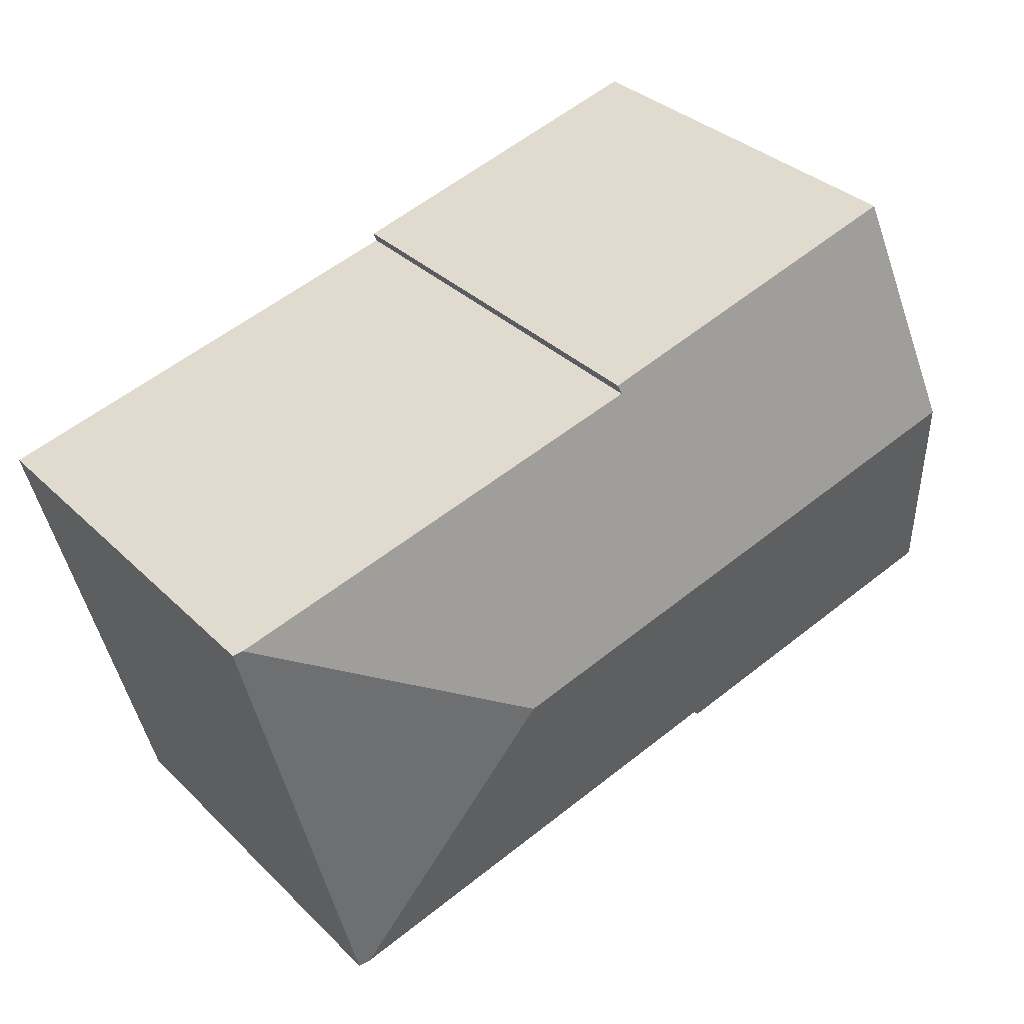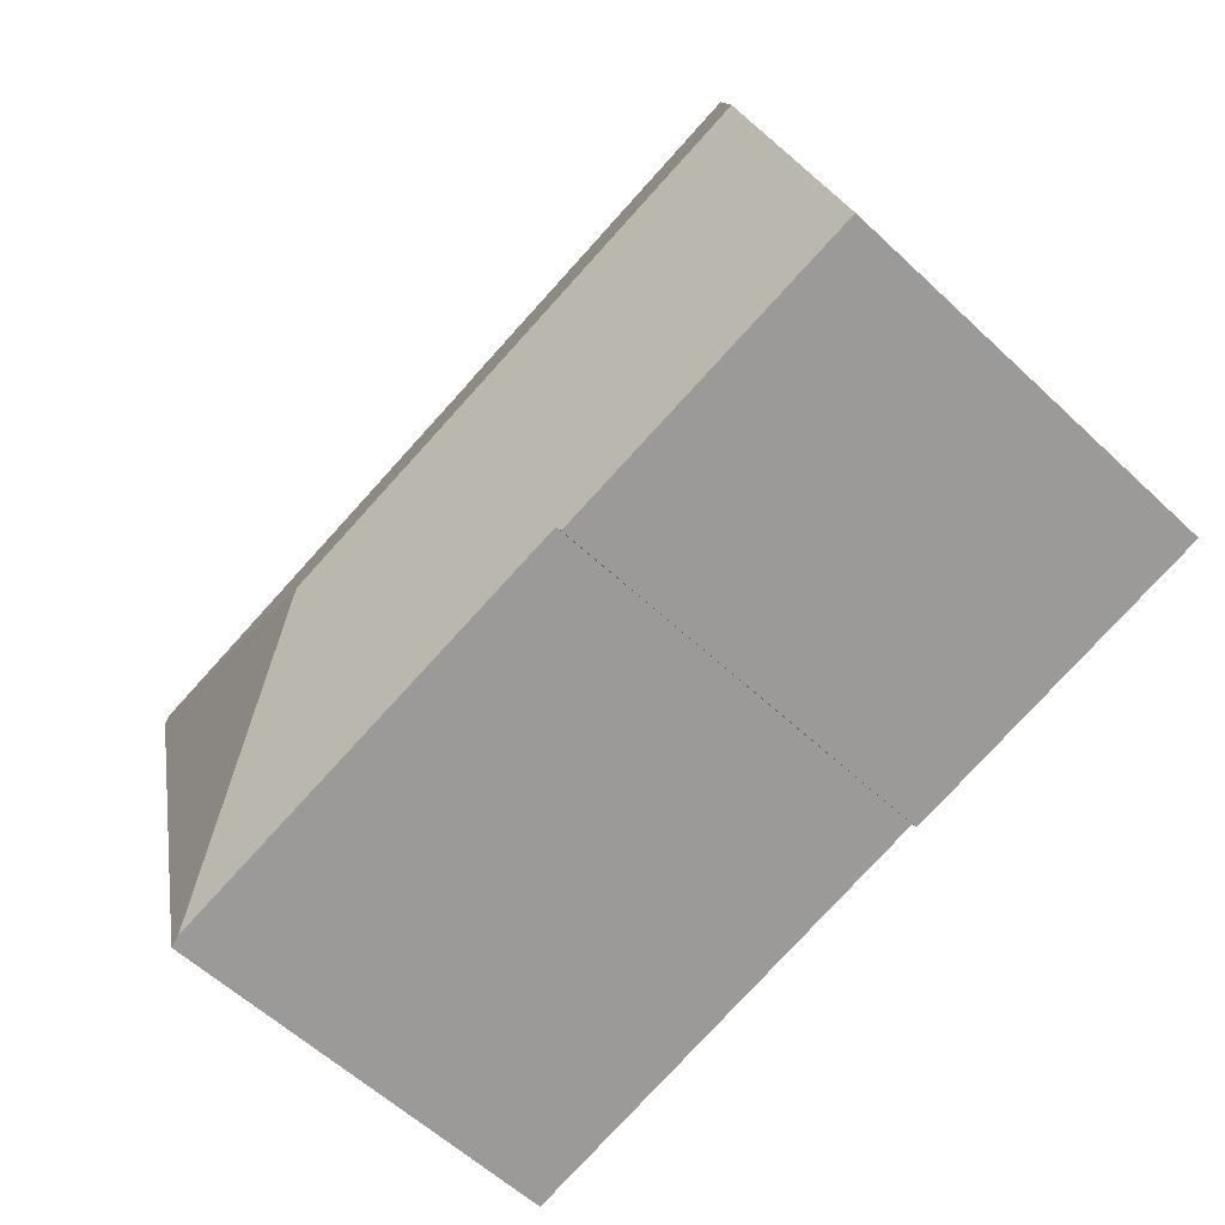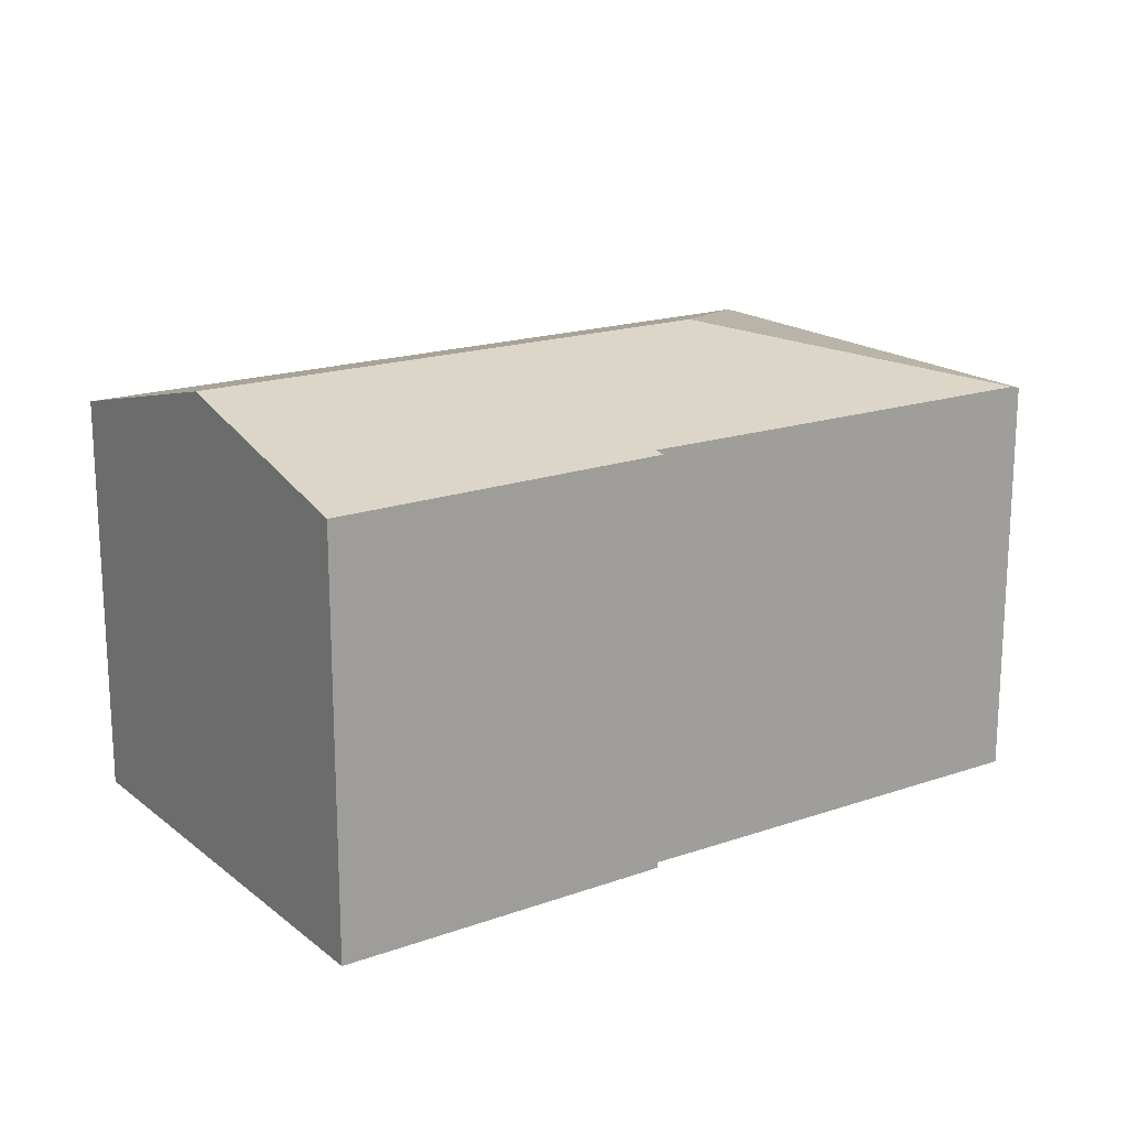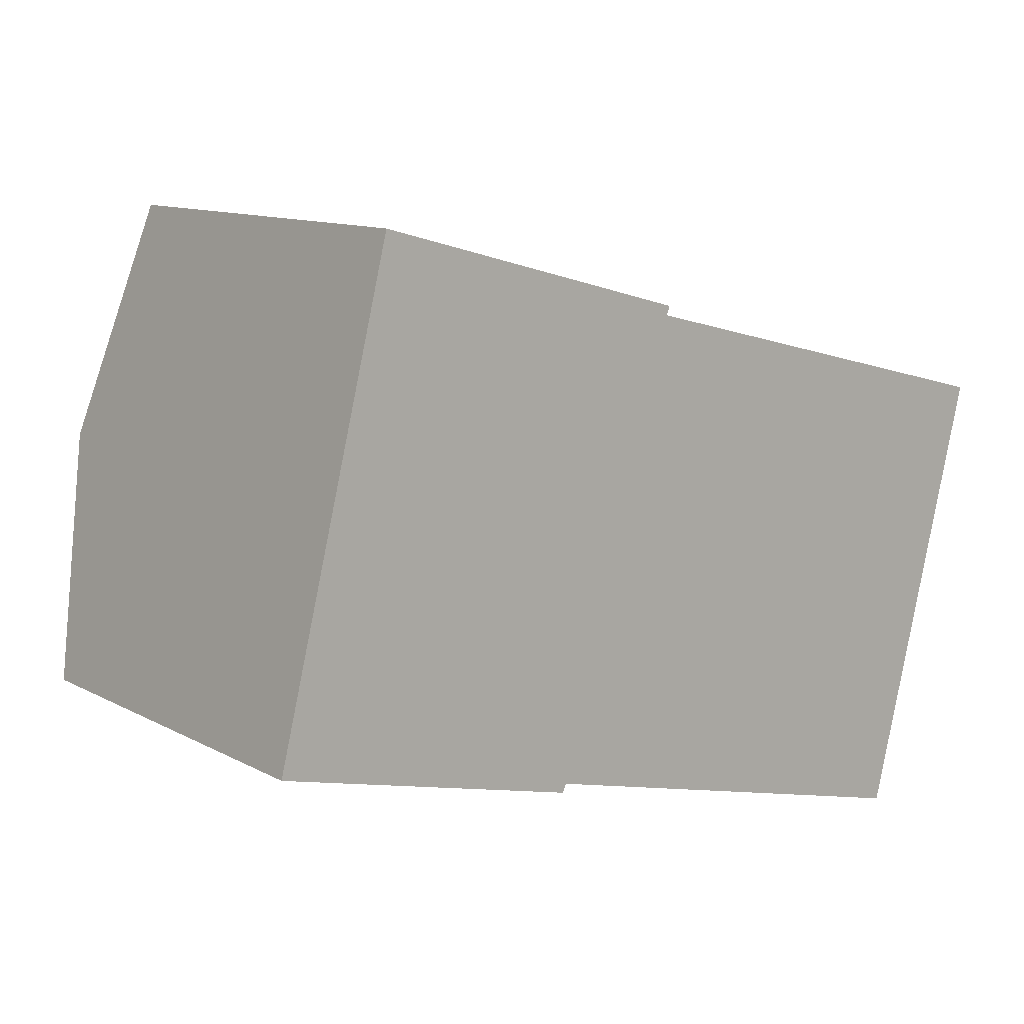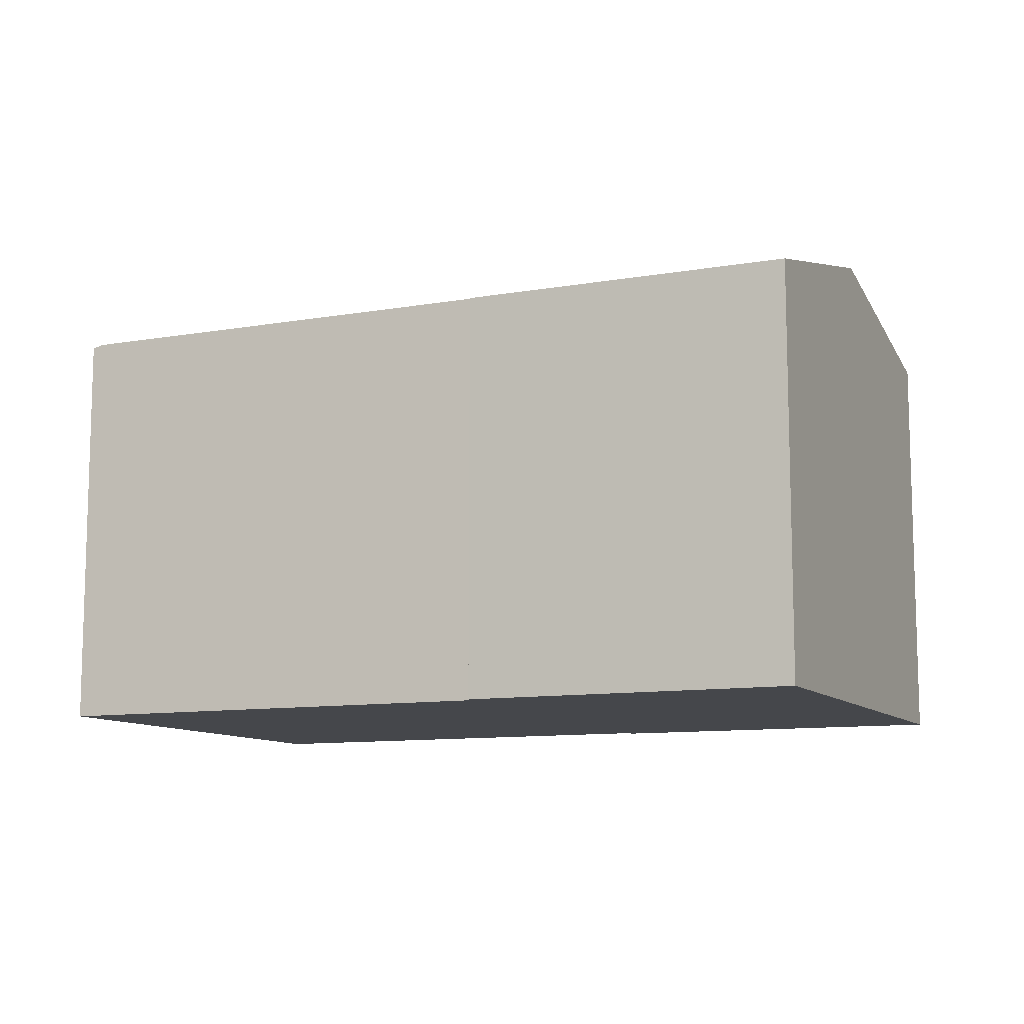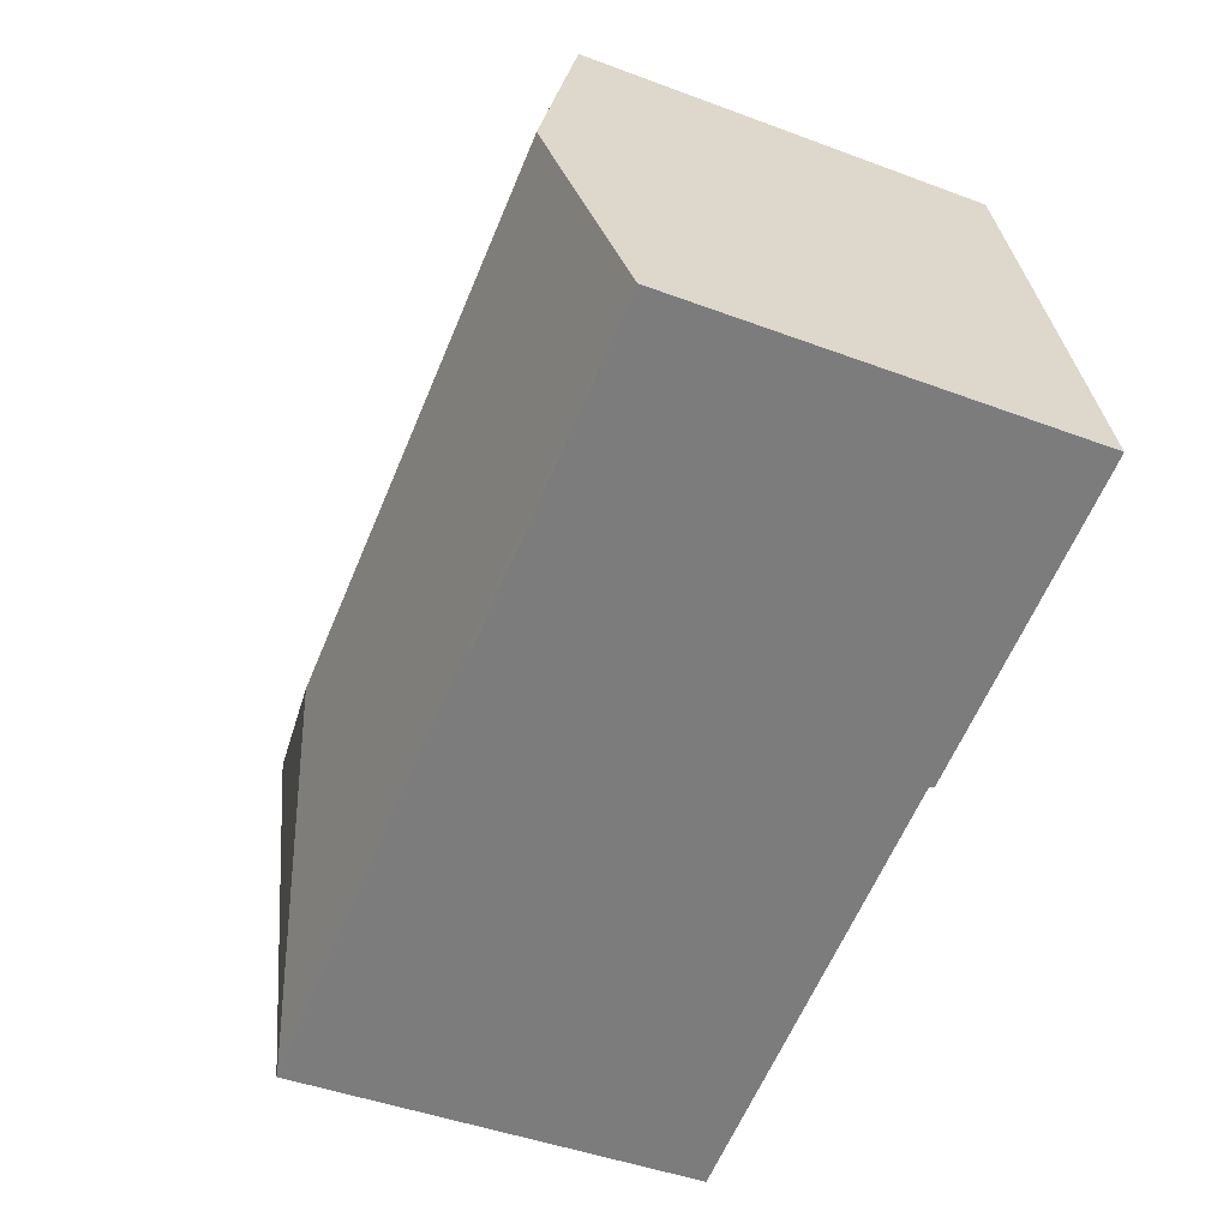
<metadata>
{"format":"obj","ext":"obj","renderer":"f3d","projection":"perspective","resolution":1024,"background":"white","views":[{"elev":33.6,"azim":142.4,"up":"+Z"},{"elev":-58.9,"azim":-134.0,"up":"+Z"},{"elev":17.9,"azim":-19.9,"up":"+Y"},{"elev":11.7,"azim":-38.7,"up":"+Z"},{"elev":-10.4,"azim":-141.7,"up":"+Y"},{"elev":-45.5,"azim":-113.3,"up":"+Z"}]}
</metadata>
<code>
v  17.59 8.362 2.846
v  18.05 8.408 5.477
v  18.24 8.361 5.43
v  12.26 9.56 2.041
v  15.91 8.363 -3.794
v  15.68 8.42 -3.736
v  0 8.343 5.109e-16
v  6.67 8.402 -1.475
v  6.594 8.357 -1.647
v  1.232 9.56 4.901
v  9.285 8.378 7.882
v  2.444 8.362 9.725
v  9.221 8.424 7.701
v  6.594 1.009e-16 -1.647
v  0 0 0
v  15.91 2.323e-16 -3.794
v  6.67 9.032e-17 -1.475
v  15.68 2.288e-16 -3.736
v  2.444 -5.955e-16 9.725
v  1.232 -3.001e-16 4.901
v  9.285 -4.826e-16 7.882
v  9.221 -4.716e-16 7.701
v  18.05 -3.354e-16 5.477
v  18.24 -3.325e-16 5.43
v  17.59 -1.743e-16 2.846
g defaultobject
f 1 2 3
f 2 1 4
f 4 1 5
f 4 5 6
f 7 8 9
f 8 4 6
f 4 8 10
f 10 8 7
f 11 10 12
f 10 11 13
f 13 4 10
f 4 13 2
f 14 7 9
f 7 14 15
f 5 8 6
f 8 5 16
f 8 16 17
f 17 16 18
f 17 9 8
f 9 17 14
f 15 10 7
f 10 15 12
f 12 15 19
f 19 15 20
f 12 21 11
f 21 12 19
f 22 2 13
f 2 22 23
f 2 23 3
f 3 23 24
f 11 22 13
f 22 11 21
f 24 1 3
f 1 24 5
f 5 24 16
f 16 24 25
f 19 22 21
f 22 19 17
f 17 19 14
f 14 19 20
f 14 20 15
f 23 25 24
f 25 23 22
f 25 22 16
f 16 22 18
f 18 22 17

</code>
